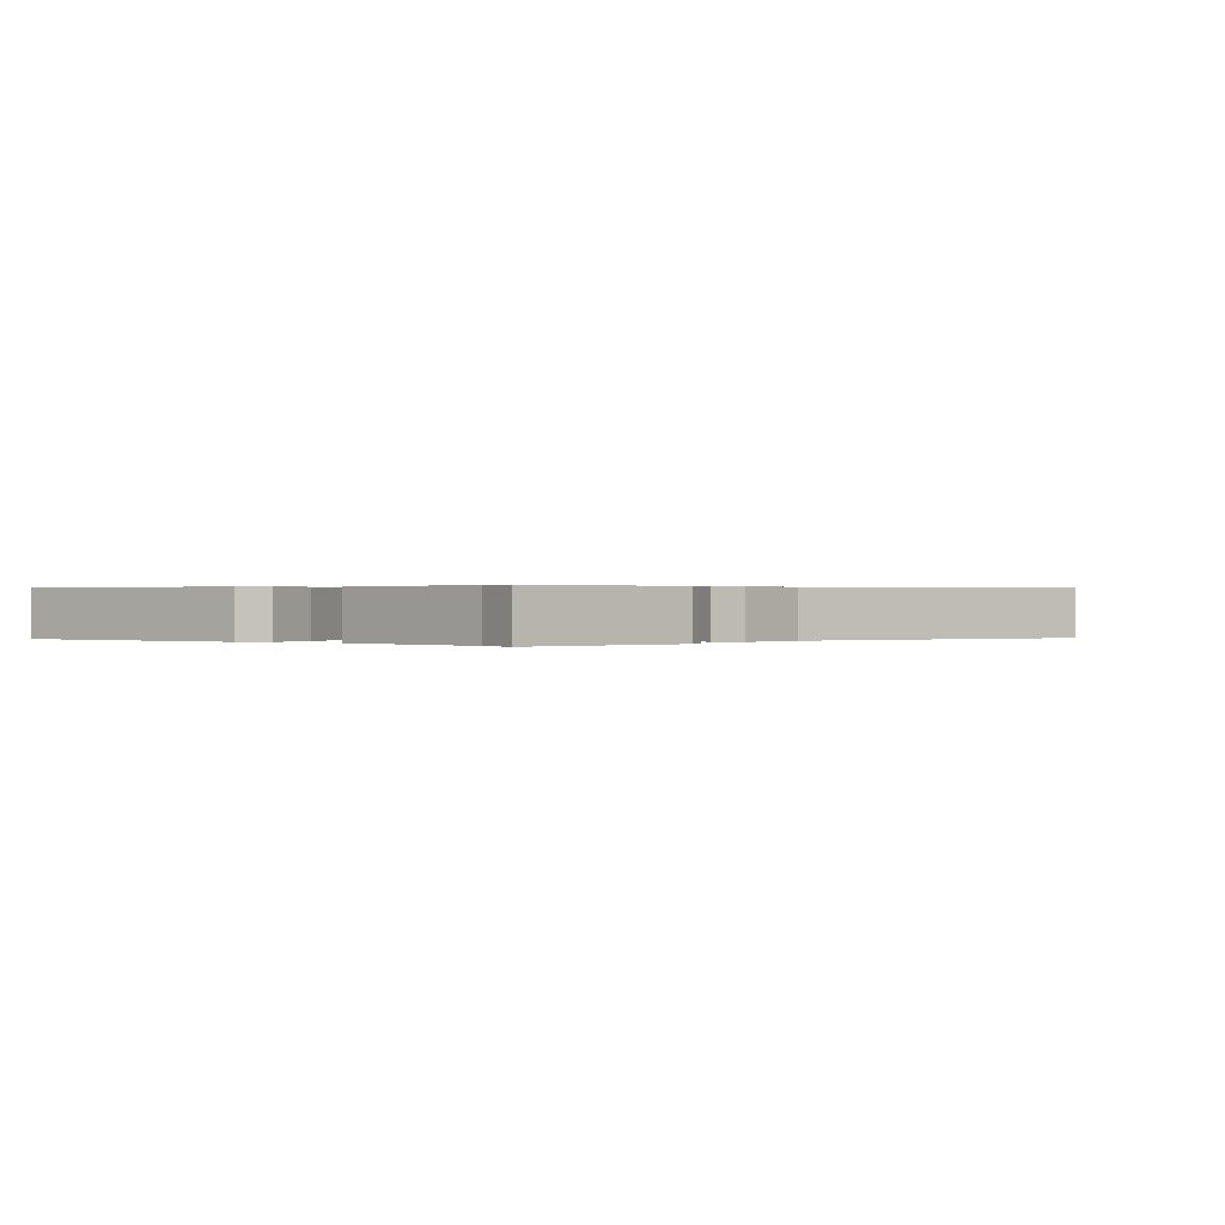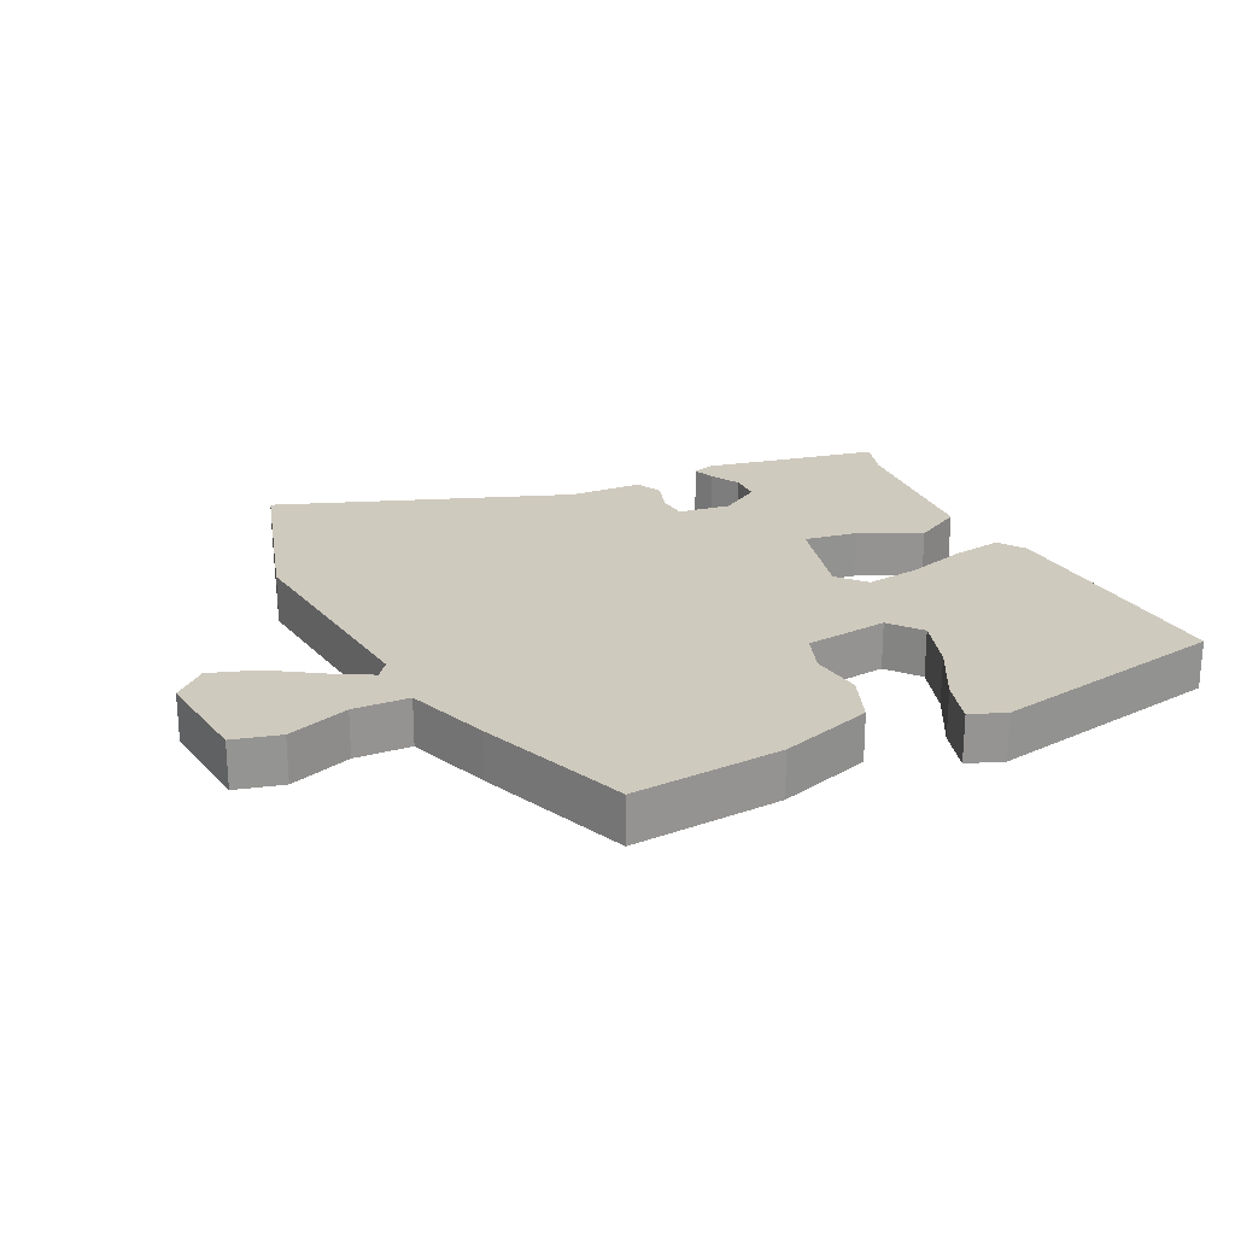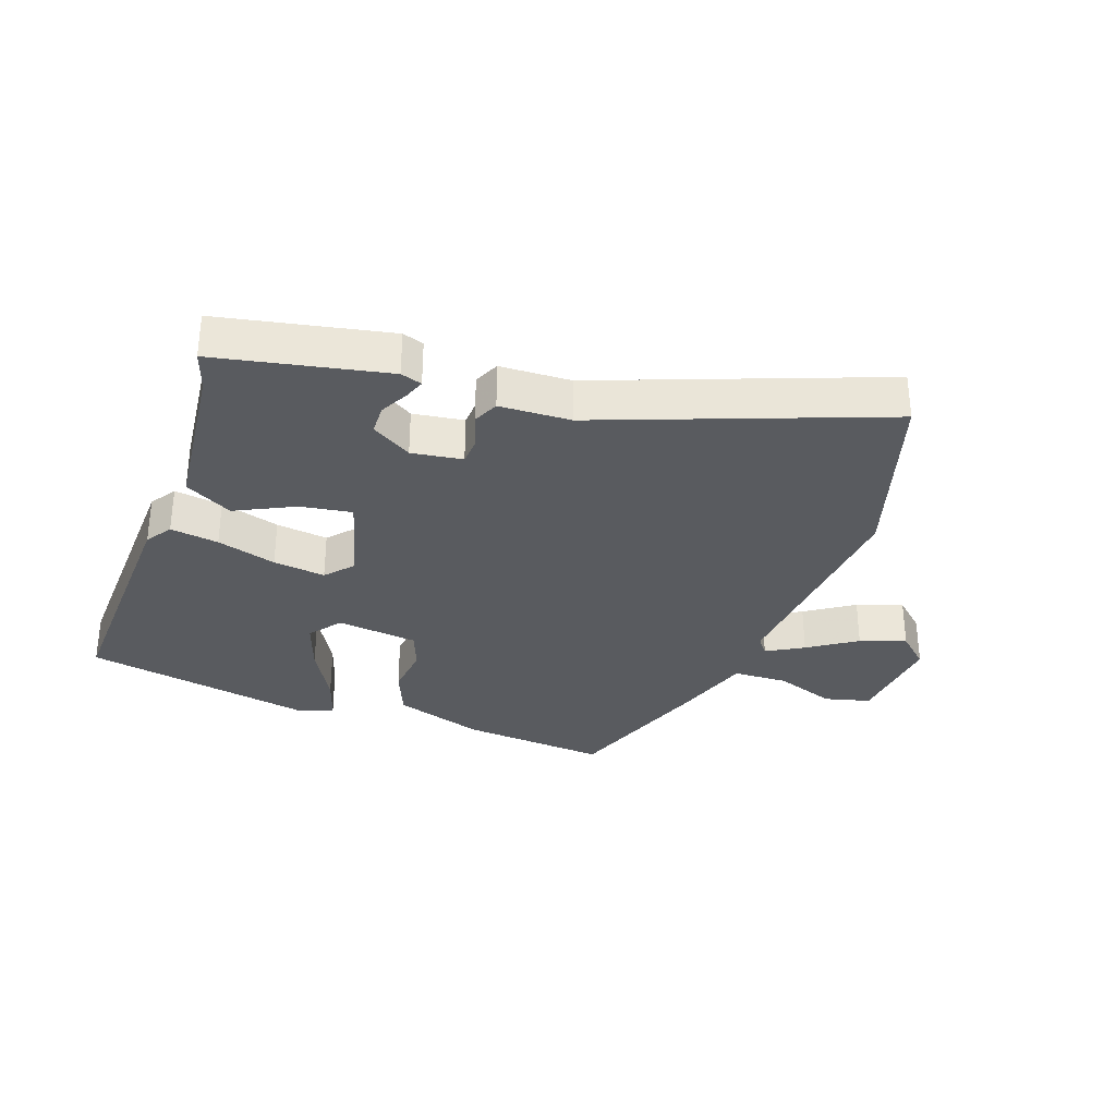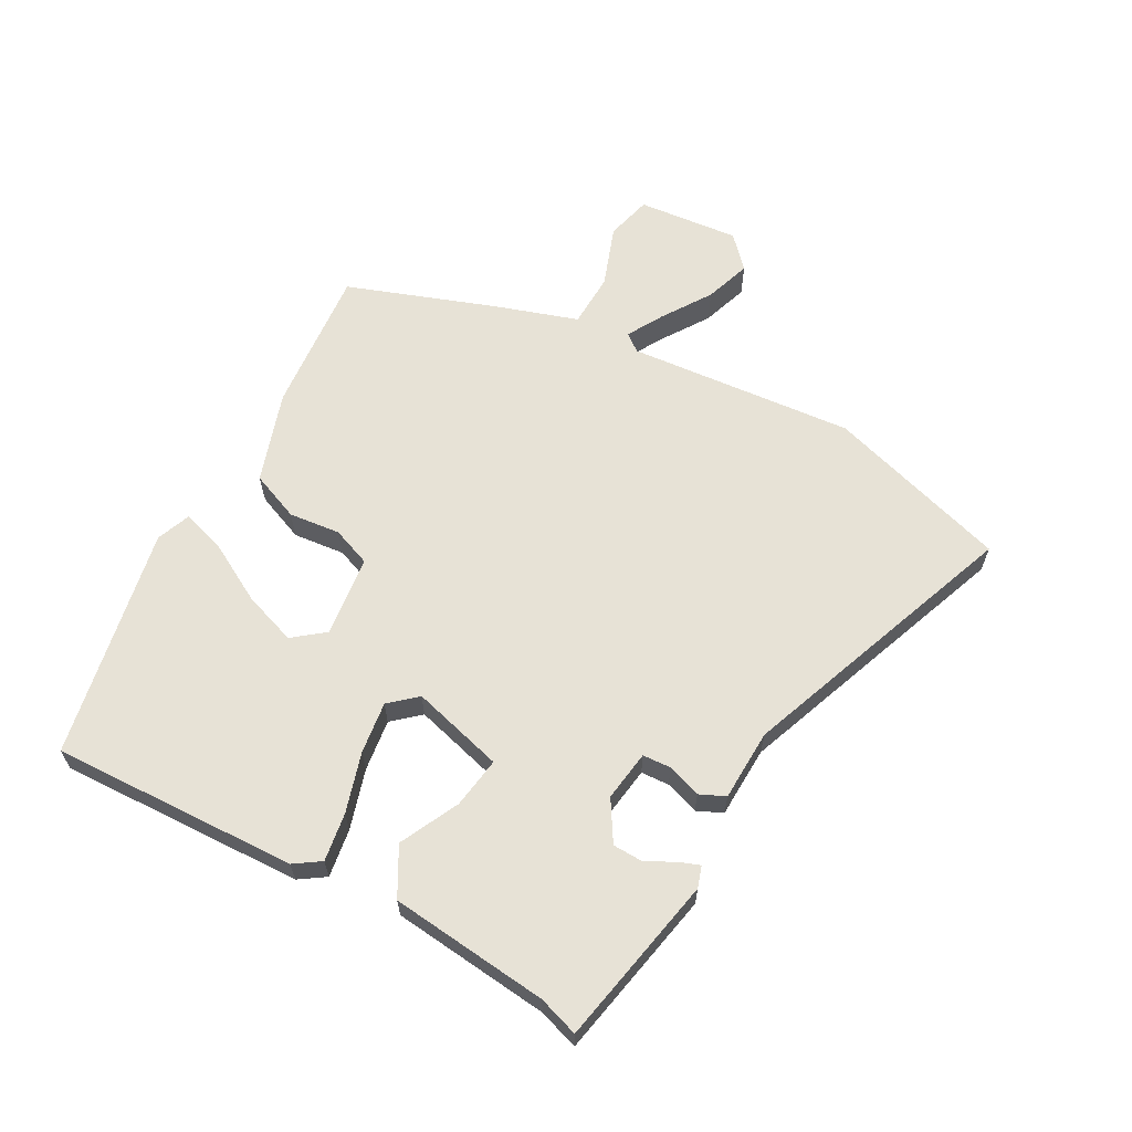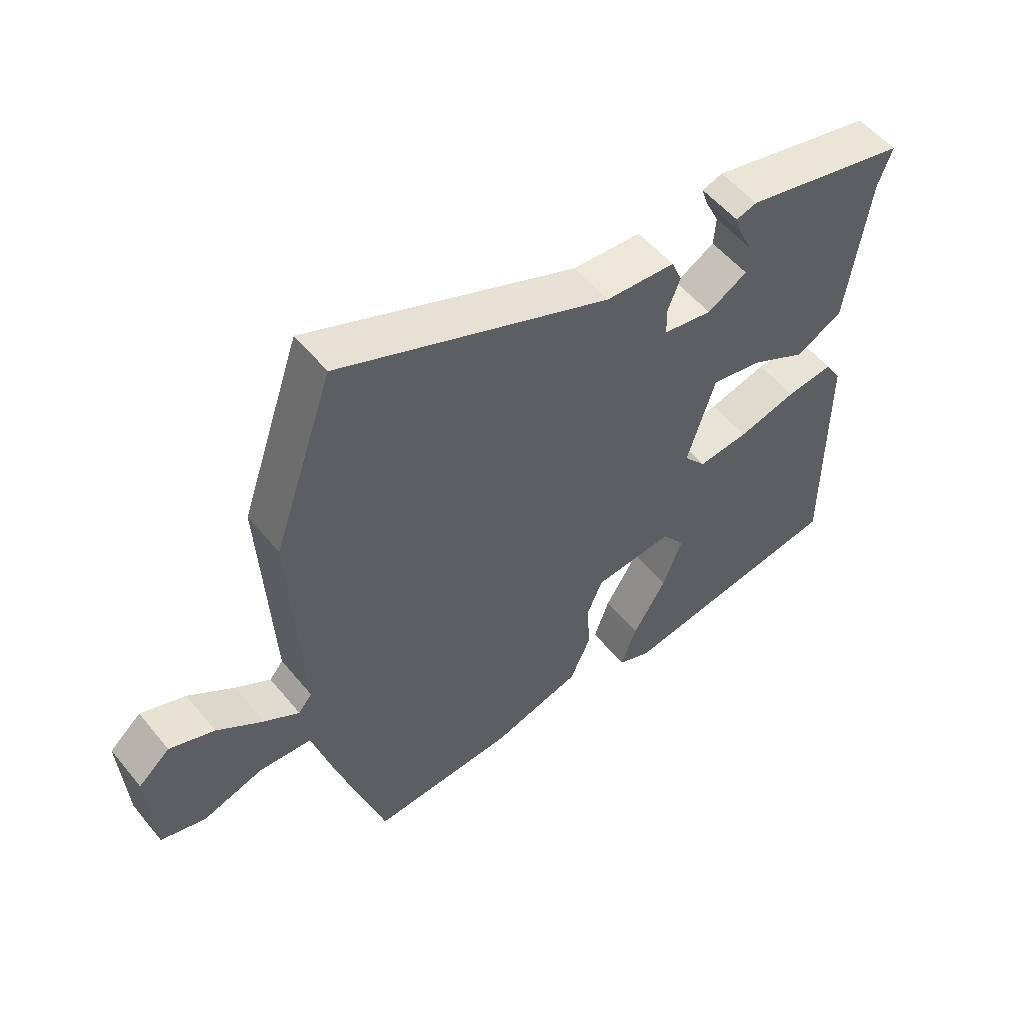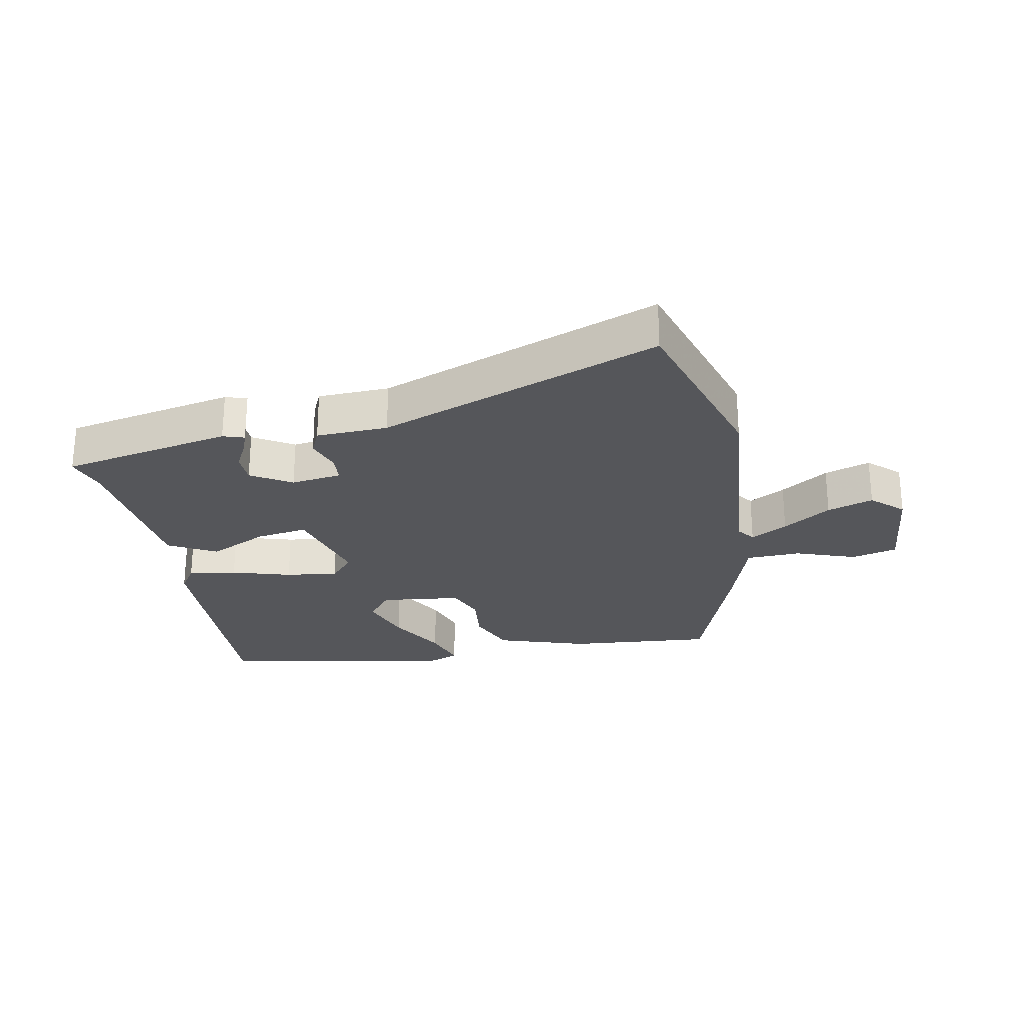
<metadata>
{"format":"obj","ext":"obj","renderer":"f3d","projection":"perspective","resolution":1024,"background":"white","views":[{"elev":0.3,"azim":-53.5,"up":"+Y"},{"elev":23.2,"azim":151.8,"up":"+Y"},{"elev":-32.3,"azim":-21.5,"up":"+Y"},{"elev":63.3,"azim":-63.2,"up":"+Y"},{"elev":53.8,"azim":141.6,"up":"+Z"},{"elev":-25.8,"azim":9.0,"up":"+Y"}]}
</metadata>
<code>
v -0.514 0.07 0.404
v -0.246 0.07 0.467
v -0.212 0.07 0.457
v -0.223 0.07 0.424
v -0.245 0.07 0.378
v -0.242 0.07 0.33
v -0.177 0.07 0.293
v -0.097 0.07 0.307
v -0.096 0.07 0.352
v -0.116 0.07 0.405
v -0.099 0.07 0.446
v 0.014 0.07 0.454
v 0.453 0.07 0.636
v 0.551 0.07 0.351
v 0.532 0.07 -0.009
v 0.554 0.07 -0.036
v 0.611 0.07 -0.001
v 0.685 0.07 0.052
v 0.757 0.07 0.079
v 0.808 0.07 0.035
v 0.798 0.07 -0.126
v 0.726 0.07 -0.147
v 0.629 0.07 -0.116
v 0.543 0.07 -0.122
v 0.505 0.07 -0.253
v 0.429 0.07 -0.49
v 0.197 0.07 -0.478
v 0.052 0.07 -0.436
v 0.018 0.07 -0.36
v 0.024 0.07 -0.278
v -0.002 0.07 -0.217
v -0.131 0.07 -0.206
v -0.168 0.07 -0.257
v -0.136 0.07 -0.34
v -0.082 0.07 -0.43
v -0.057 0.07 -0.5
v -0.11 0.07 -0.523
v -0.479 0.07 -0.465
v -0.478 0.07 -0.074
v -0.452 0.07 -0.032
v -0.375 0.07 -0.041
v -0.28 0.07 -0.066
v -0.197 0.07 -0.074
v -0.161 0.07 -0.03
v -0.206 0.07 0.115
v -0.287 0.07 0.1
v -0.379 0.07 0.051
v -0.456 0.07 0.09
v -0.491 0.07 0.341
v -0.514 0 0.404
v -0.246 0 0.467
v -0.212 0 0.457
v -0.223 0 0.424
v -0.245 0 0.378
v -0.242 0 0.33
v -0.177 0 0.293
v -0.097 0 0.307
v -0.096 0 0.352
v -0.116 0 0.405
v -0.099 0 0.446
v 0.014 0 0.454
v 0.453 0 0.636
v 0.551 0 0.351
v 0.532 0 -0.009
v 0.554 0 -0.036
v 0.611 0 -0.001
v 0.685 0 0.052
v 0.757 0 0.079
v 0.808 0 0.035
v 0.798 0 -0.126
v 0.726 0 -0.147
v 0.629 0 -0.116
v 0.543 0 -0.122
v 0.505 0 -0.253
v 0.429 0 -0.49
v 0.197 0 -0.478
v 0.052 0 -0.436
v 0.018 0 -0.36
v 0.024 0 -0.278
v -0.002 0 -0.217
v -0.131 0 -0.206
v -0.168 0 -0.257
v -0.136 0 -0.34
v -0.082 0 -0.43
v -0.057 0 -0.5
v -0.11 0 -0.523
v -0.479 0 -0.465
v -0.478 0 -0.074
v -0.452 0 -0.032
v -0.375 0 -0.041
v -0.28 0 -0.066
v -0.197 0 -0.074
v -0.161 0 -0.03
v -0.206 0 0.115
v -0.287 0 0.1
v -0.379 0 0.051
v -0.456 0 0.09
v -0.491 0 0.341
f 46 47 48 49
f 45 46 49 1
f 40 41 42
f 39 40 42
f 38 39 42
f 37 38 42
f 36 37 42
f 34 35 36
f 34 36 42
f 33 34 42
f 32 33 42 43
f 28 29 30
f 27 28 30
f 26 27 30
f 25 26 30
f 24 25 30
f 24 30 31
f 21 22 23
f 20 21 23
f 19 20 23
f 18 19 23
f 17 18 23
f 16 17 23 24
f 32 43 44
f 31 32 44
f 24 31 44
f 16 24 44
f 15 16 44
f 9 10 11 12
f 13 14 15
f 12 13 15
f 9 12 15
f 8 9 15
f 3 4 5
f 2 3 5
f 1 2 5
f 1 5 6
f 45 1 6 7
f 15 44 45
f 8 15 45
f 7 8 45
f 98 97 96 95
f 50 98 95 94
f 91 90 89
f 91 89 88
f 91 88 87
f 91 87 86
f 91 86 85
f 85 84 83
f 91 85 83
f 91 83 82
f 92 91 82 81
f 79 78 77
f 79 77 76
f 79 76 75
f 79 75 74
f 79 74 73
f 80 79 73
f 72 71 70
f 72 70 69
f 72 69 68
f 72 68 67
f 72 67 66
f 73 72 66 65
f 93 92 81
f 93 81 80
f 93 80 73
f 93 73 65
f 93 65 64
f 61 60 59 58
f 64 63 62
f 64 62 61
f 64 61 58
f 64 58 57
f 54 53 52
f 54 52 51
f 54 51 50
f 55 54 50
f 56 55 50 94
f 94 93 64
f 94 64 57
f 94 57 56
f 1 50 51 2
f 2 51 52 3
f 3 52 53 4
f 4 53 54 5
f 5 54 55 6
f 6 55 56 7
f 7 56 57 8
f 8 57 58 9
f 9 58 59 10
f 10 59 60 11
f 11 60 61 12
f 12 61 62 13
f 13 62 63 14
f 14 63 64 15
f 15 64 65 16
f 16 65 66 17
f 17 66 67 18
f 18 67 68 19
f 19 68 69 20
f 20 69 70 21
f 21 70 71 22
f 22 71 72 23
f 23 72 73 24
f 24 73 74 25
f 25 74 75 26
f 26 75 76 27
f 27 76 77 28
f 28 77 78 29
f 29 78 79 30
f 30 79 80 31
f 31 80 81 32
f 32 81 82 33
f 33 82 83 34
f 34 83 84 35
f 35 84 85 36
f 36 85 86 37
f 37 86 87 38
f 38 87 88 39
f 39 88 89 40
f 40 89 90 41
f 41 90 91 42
f 42 91 92 43
f 43 92 93 44
f 44 93 94 45
f 45 94 95 46
f 46 95 96 47
f 47 96 97 48
f 48 97 98 49
f 49 98 50 1

</code>
